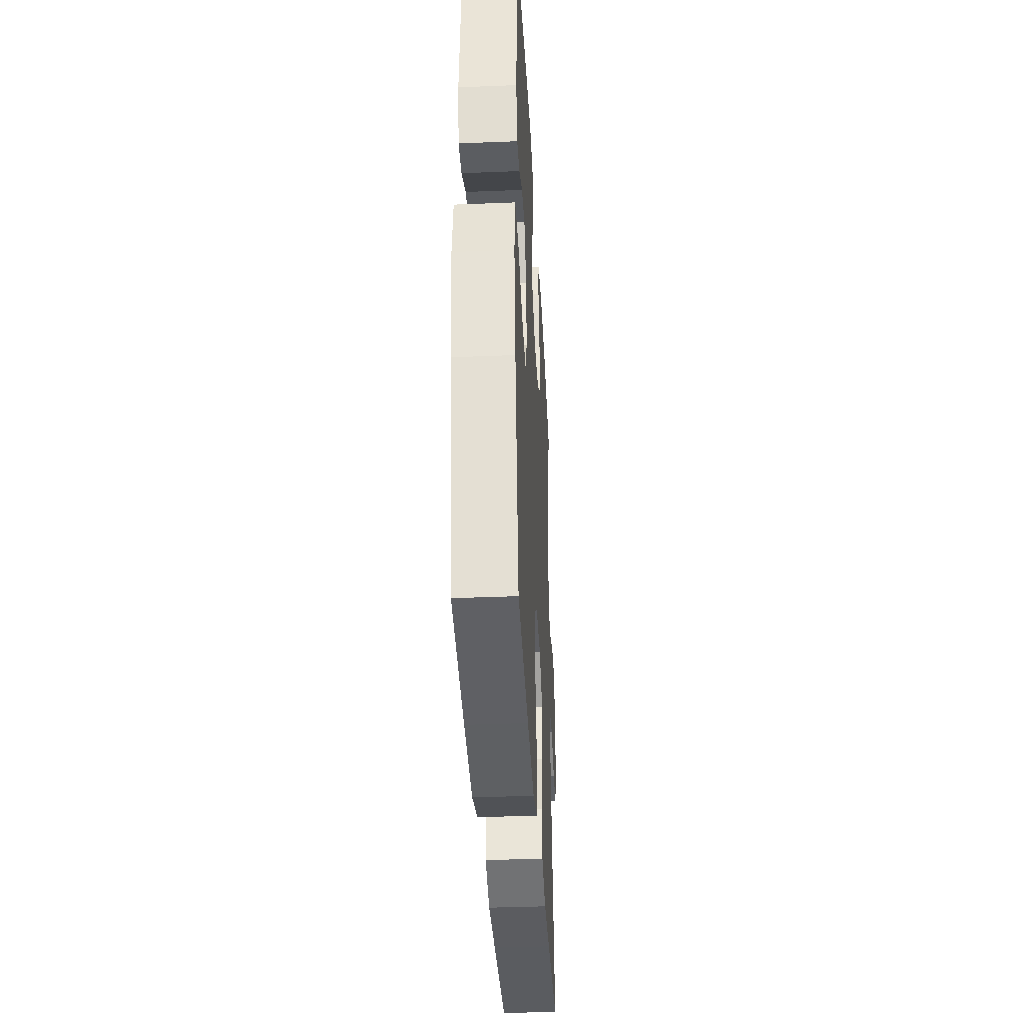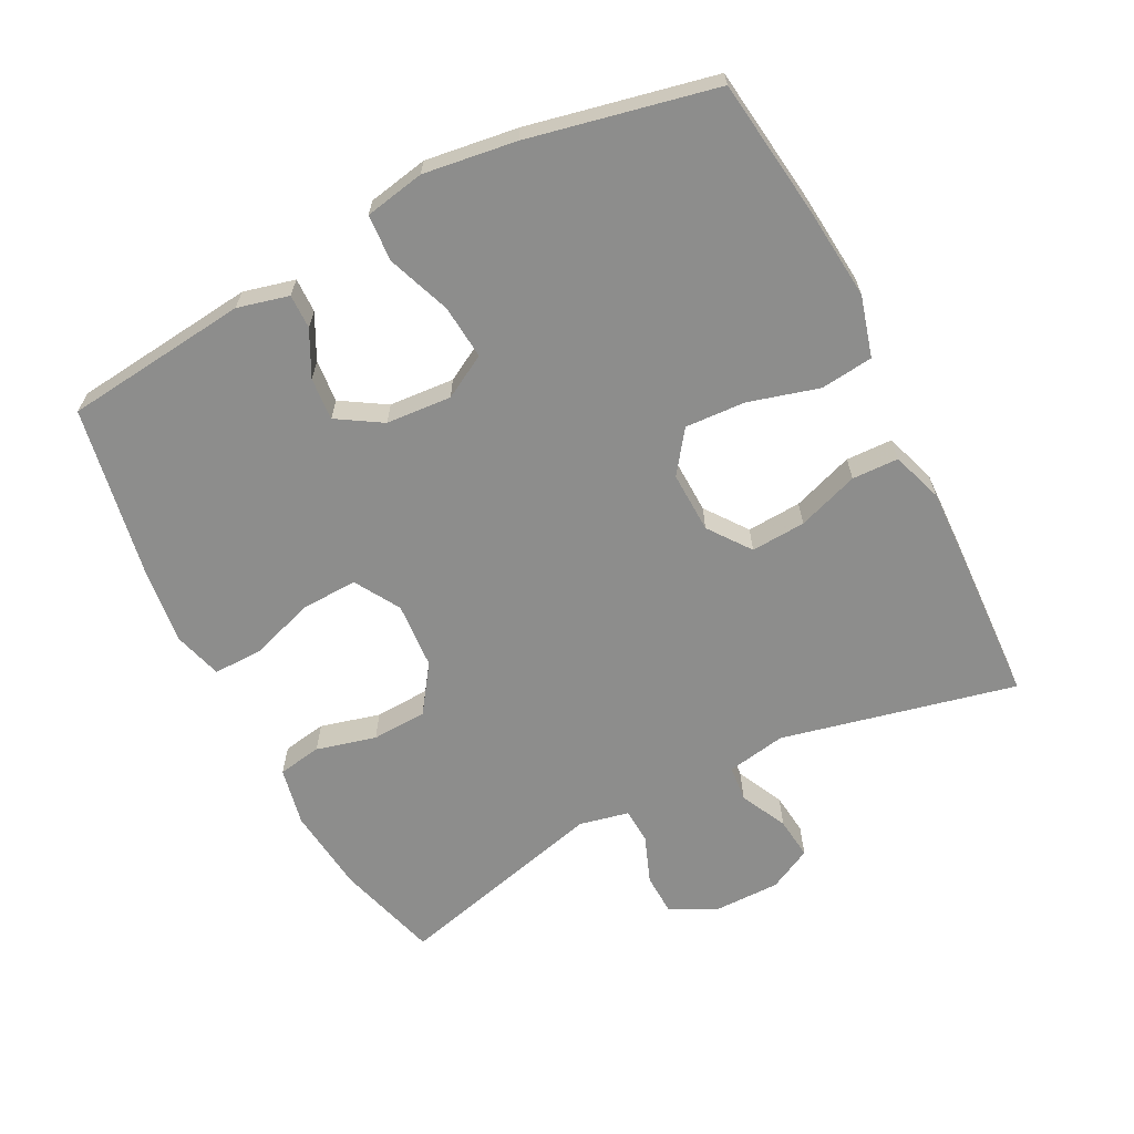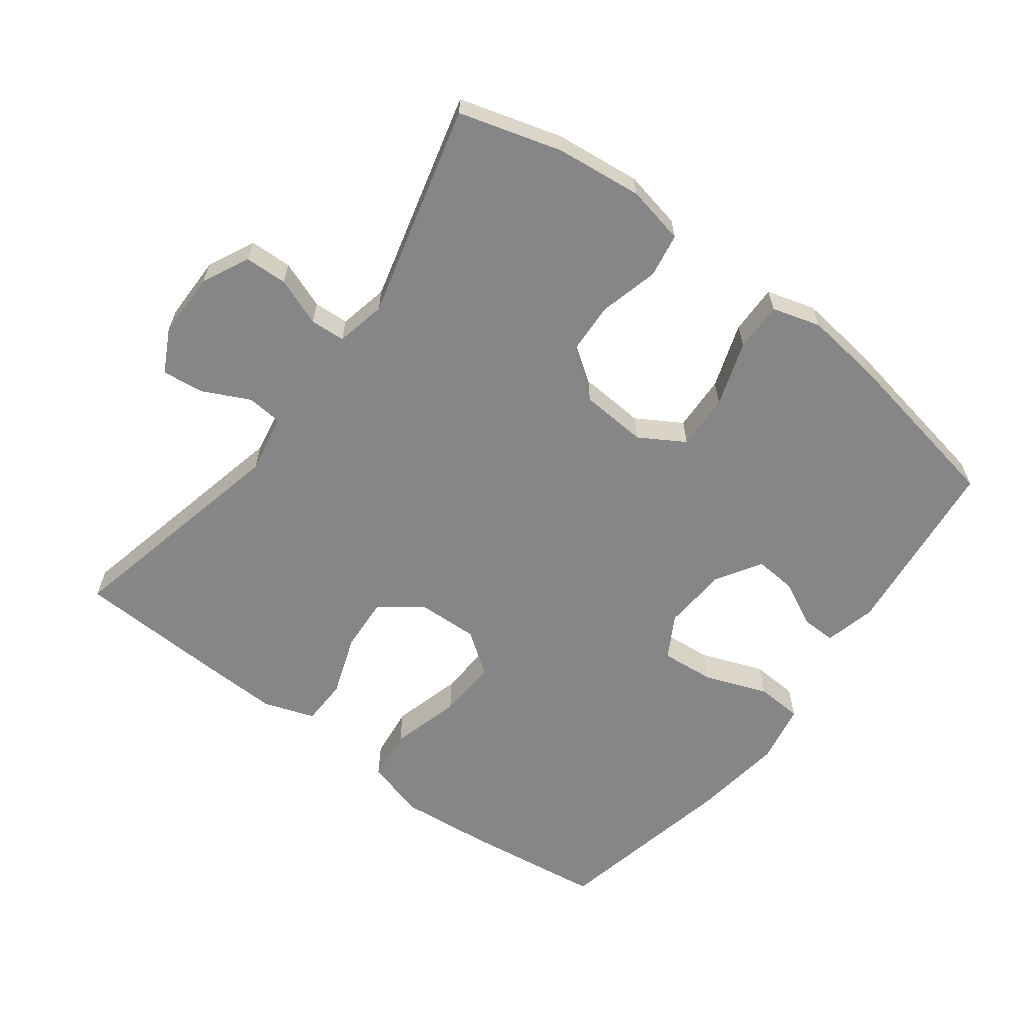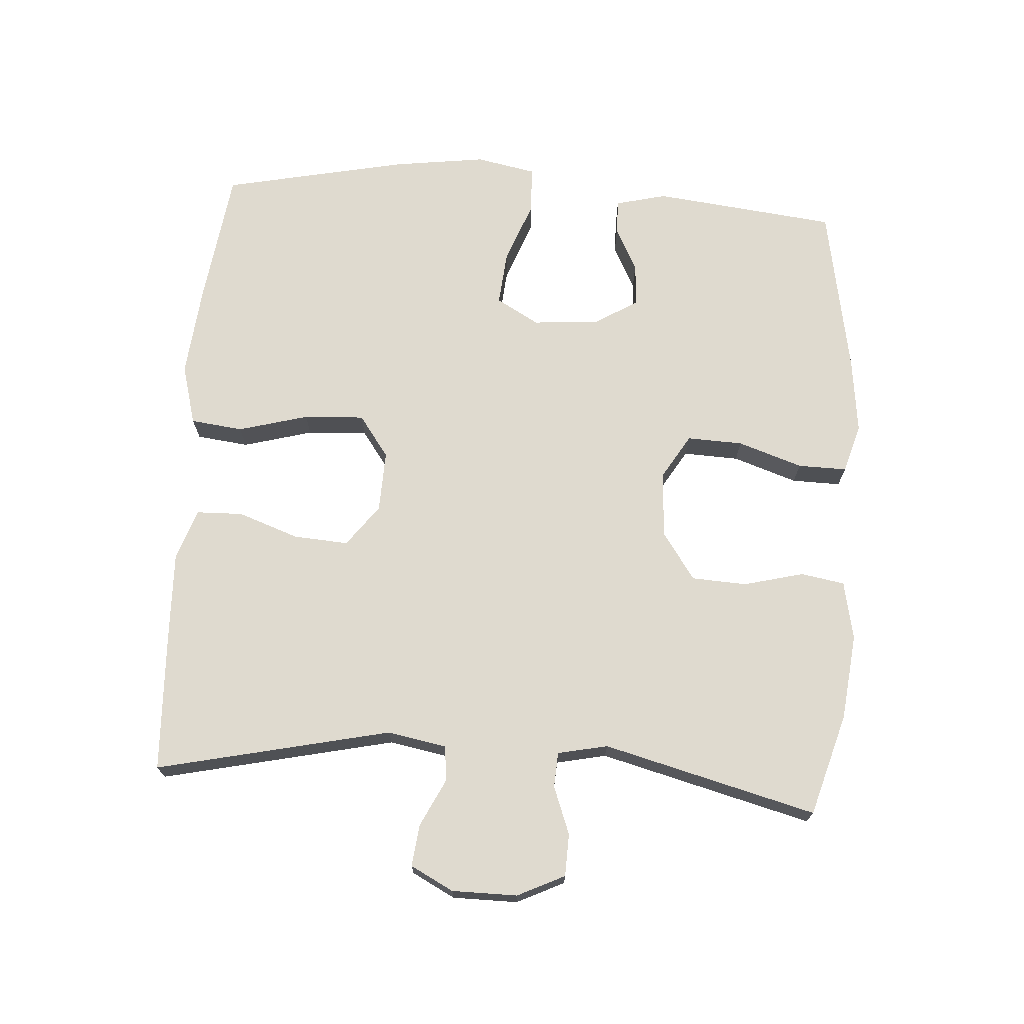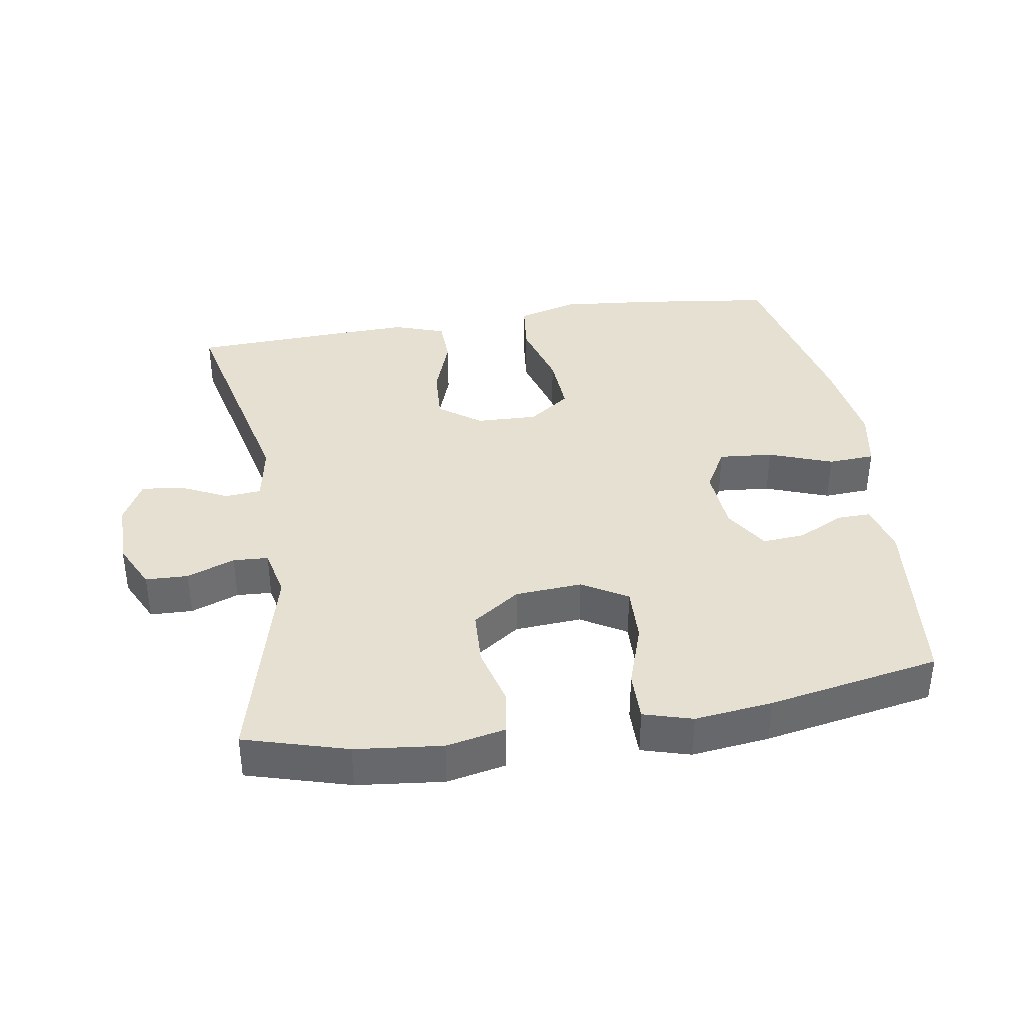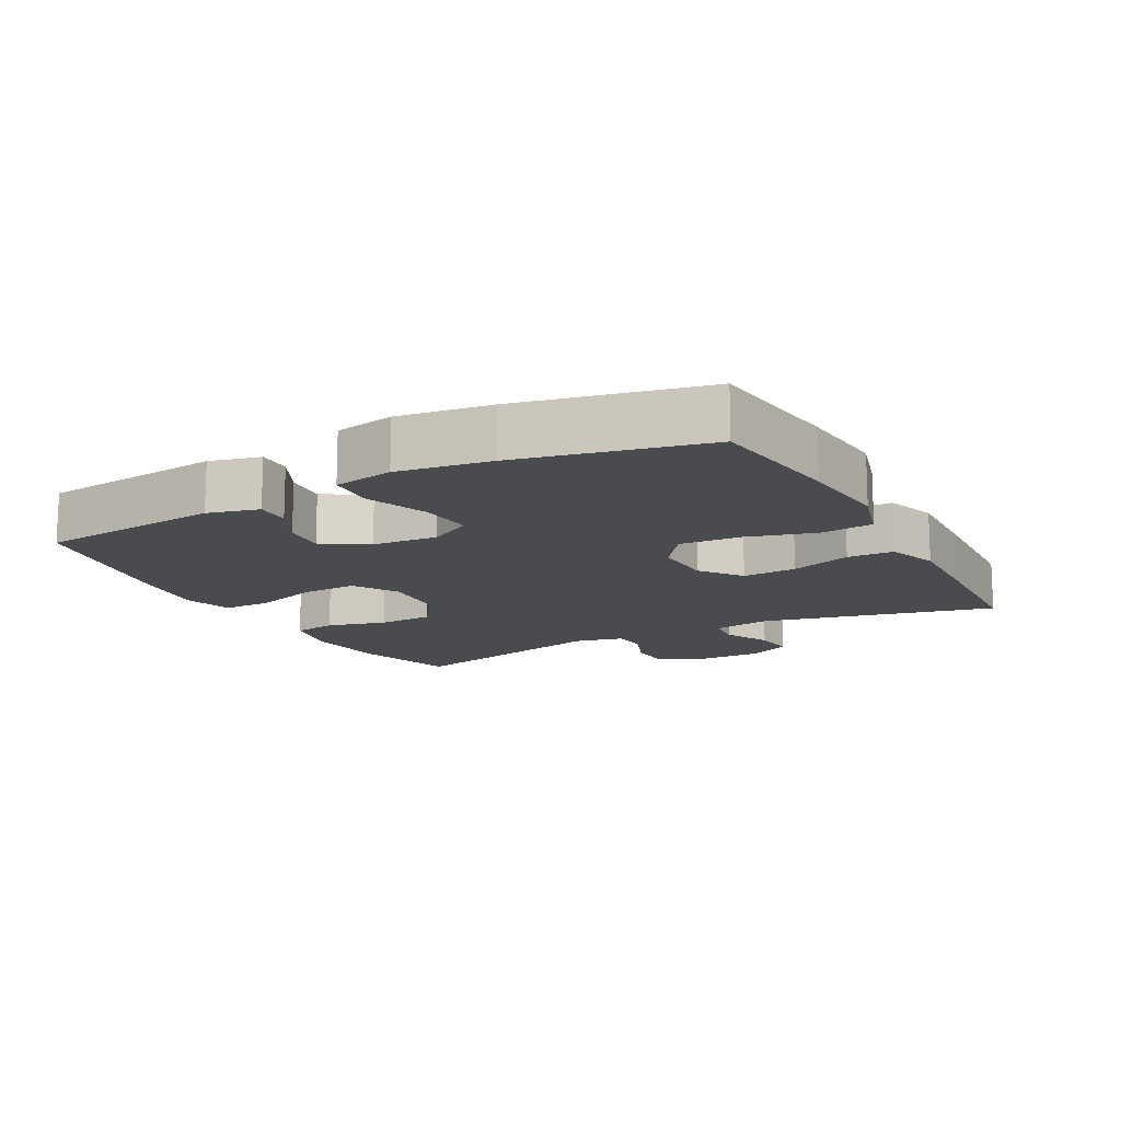
<metadata>
{"format":"obj","ext":"obj","renderer":"f3d","projection":"perspective","resolution":1024,"background":"white","views":[{"elev":-36.7,"azim":93.0,"up":"+Z"},{"elev":-64.5,"azim":117.1,"up":"+Y"},{"elev":-62.1,"azim":-36.8,"up":"+Y"},{"elev":70.9,"azim":-86.0,"up":"+Y"},{"elev":37.8,"azim":-9.2,"up":"+Y"},{"elev":-13.8,"azim":118.2,"up":"+Y"}]}
</metadata>
<code>
v 0.5 0.07 -0.5
v 0.295 0.07 -0.527
v 0.159 0.07 -0.54
v 0.069 0.07 -0.515
v 0.06 0.07 -0.437
v 0.089 0.07 -0.333
v 0.094 0.07 -0.243
v 0.032 0.07 -0.198
v -0.059 0.07 -0.201
v -0.121 0.07 -0.247
v -0.116 0.07 -0.328
v -0.084 0.07 -0.419
v -0.086 0.07 -0.488
v -0.162 0.07 -0.514
v -0.281 0.07 -0.51
v -0.5 0.07 -0.5
v -0.421 0.07 -0.152
v -0.437 0.07 -0.064
v -0.49 0.07 -0.059
v -0.56 0.07 -0.093
v -0.622 0.07 -0.1
v -0.655 0.07 -0.036
v -0.655 0.07 0.061
v -0.621 0.07 0.131
v -0.558 0.07 0.133
v -0.487 0.07 0.106
v -0.435 0.07 0.109
v -0.419 0.07 0.183
v -0.5 0.07 0.5
v -0.348 0.07 0.544
v -0.22 0.07 0.558
v -0.133 0.07 0.54
v -0.122 0.07 0.475
v -0.145 0.07 0.386
v -0.141 0.07 0.304
v -0.071 0.07 0.255
v 0.028 0.07 0.248
v 0.095 0.07 0.288
v 0.092 0.07 0.371
v 0.06 0.07 0.467
v 0.059 0.07 0.54
v 0.131 0.07 0.561
v 0.246 0.07 0.547
v 0.5 0.07 0.5
v 0.53 0.07 0.227
v 0.511 0.07 0.151
v 0.46 0.07 0.152
v 0.393 0.07 0.186
v 0.33 0.07 0.191
v 0.289 0.07 0.125
v 0.282 0.07 0.028
v 0.318 0.07 -0.036
v 0.398 0.07 -0.029
v 0.492 0.07 0.006
v 0.561 0.07 0.002
v 0.578 0.07 -0.087
v 0.559 0.07 -0.224
v 0.5 0 -0.5
v 0.295 0 -0.527
v 0.159 0 -0.54
v 0.069 0 -0.515
v 0.06 0 -0.437
v 0.089 0 -0.333
v 0.094 0 -0.243
v 0.032 0 -0.198
v -0.059 0 -0.201
v -0.121 0 -0.247
v -0.116 0 -0.328
v -0.084 0 -0.419
v -0.086 0 -0.488
v -0.162 0 -0.514
v -0.281 0 -0.51
v -0.5 0 -0.5
v -0.421 0 -0.152
v -0.437 0 -0.064
v -0.49 0 -0.059
v -0.56 0 -0.093
v -0.622 0 -0.1
v -0.655 0 -0.036
v -0.655 0 0.061
v -0.621 0 0.131
v -0.558 0 0.133
v -0.487 0 0.106
v -0.435 0 0.109
v -0.419 0 0.183
v -0.5 0 0.5
v -0.348 0 0.544
v -0.22 0 0.558
v -0.133 0 0.54
v -0.122 0 0.475
v -0.145 0 0.386
v -0.141 0 0.304
v -0.071 0 0.255
v 0.028 0 0.248
v 0.095 0 0.288
v 0.092 0 0.371
v 0.06 0 0.467
v 0.059 0 0.54
v 0.131 0 0.561
v 0.246 0 0.547
v 0.5 0 0.5
v 0.53 0 0.227
v 0.511 0 0.151
v 0.46 0 0.152
v 0.393 0 0.186
v 0.33 0 0.191
v 0.289 0 0.125
v 0.282 0 0.028
v 0.318 0 -0.036
v 0.398 0 -0.029
v 0.492 0 0.006
v 0.561 0 0.002
v 0.578 0 -0.087
v 0.559 0 -0.224
f 4 5 6
f 3 4 6
f 2 3 6
f 1 2 6
f 57 1 6
f 56 57 6
f 55 56 6
f 54 55 6
f 53 54 6
f 52 53 6 7
f 51 52 7 8
f 50 51 8 9
f 49 50 9 10
f 46 47 48
f 45 46 48
f 44 45 48
f 43 44 48
f 42 43 48
f 41 42 48
f 40 41 48
f 39 40 48
f 38 39 48 49
f 37 38 49 10
f 32 33 34
f 31 32 34
f 30 31 34
f 29 30 34
f 28 29 34
f 27 28 34 35
f 24 25 26
f 23 24 26
f 22 23 26
f 21 22 26
f 20 21 26
f 19 20 26
f 18 19 26 27
f 27 35 36
f 18 27 36
f 17 18 36
f 15 16 17
f 14 15 17
f 13 14 17
f 12 13 17
f 11 12 17
f 17 36 37 10
f 10 11 17
f 63 62 61
f 63 61 60
f 63 60 59
f 63 59 58
f 63 58 114
f 63 114 113
f 63 113 112
f 63 112 111
f 63 111 110
f 64 63 110 109
f 65 64 109 108
f 66 65 108 107
f 67 66 107 106
f 105 104 103
f 105 103 102
f 105 102 101
f 105 101 100
f 105 100 99
f 105 99 98
f 105 98 97
f 105 97 96
f 106 105 96 95
f 67 106 95 94
f 91 90 89
f 91 89 88
f 91 88 87
f 91 87 86
f 91 86 85
f 92 91 85 84
f 83 82 81
f 83 81 80
f 83 80 79
f 83 79 78
f 83 78 77
f 83 77 76
f 84 83 76 75
f 93 92 84
f 93 84 75
f 93 75 74
f 74 73 72
f 74 72 71
f 74 71 70
f 74 70 69
f 74 69 68
f 67 94 93 74
f 74 68 67
f 1 58 59 2
f 2 59 60 3
f 3 60 61 4
f 4 61 62 5
f 5 62 63 6
f 6 63 64 7
f 7 64 65 8
f 8 65 66 9
f 9 66 67 10
f 10 67 68 11
f 11 68 69 12
f 12 69 70 13
f 13 70 71 14
f 14 71 72 15
f 15 72 73 16
f 16 73 74 17
f 17 74 75 18
f 18 75 76 19
f 19 76 77 20
f 20 77 78 21
f 21 78 79 22
f 22 79 80 23
f 23 80 81 24
f 24 81 82 25
f 25 82 83 26
f 26 83 84 27
f 27 84 85 28
f 28 85 86 29
f 29 86 87 30
f 30 87 88 31
f 31 88 89 32
f 32 89 90 33
f 33 90 91 34
f 34 91 92 35
f 35 92 93 36
f 36 93 94 37
f 37 94 95 38
f 38 95 96 39
f 39 96 97 40
f 40 97 98 41
f 41 98 99 42
f 42 99 100 43
f 43 100 101 44
f 44 101 102 45
f 45 102 103 46
f 46 103 104 47
f 47 104 105 48
f 48 105 106 49
f 49 106 107 50
f 50 107 108 51
f 51 108 109 52
f 52 109 110 53
f 53 110 111 54
f 54 111 112 55
f 55 112 113 56
f 56 113 114 57
f 57 114 58 1

</code>
